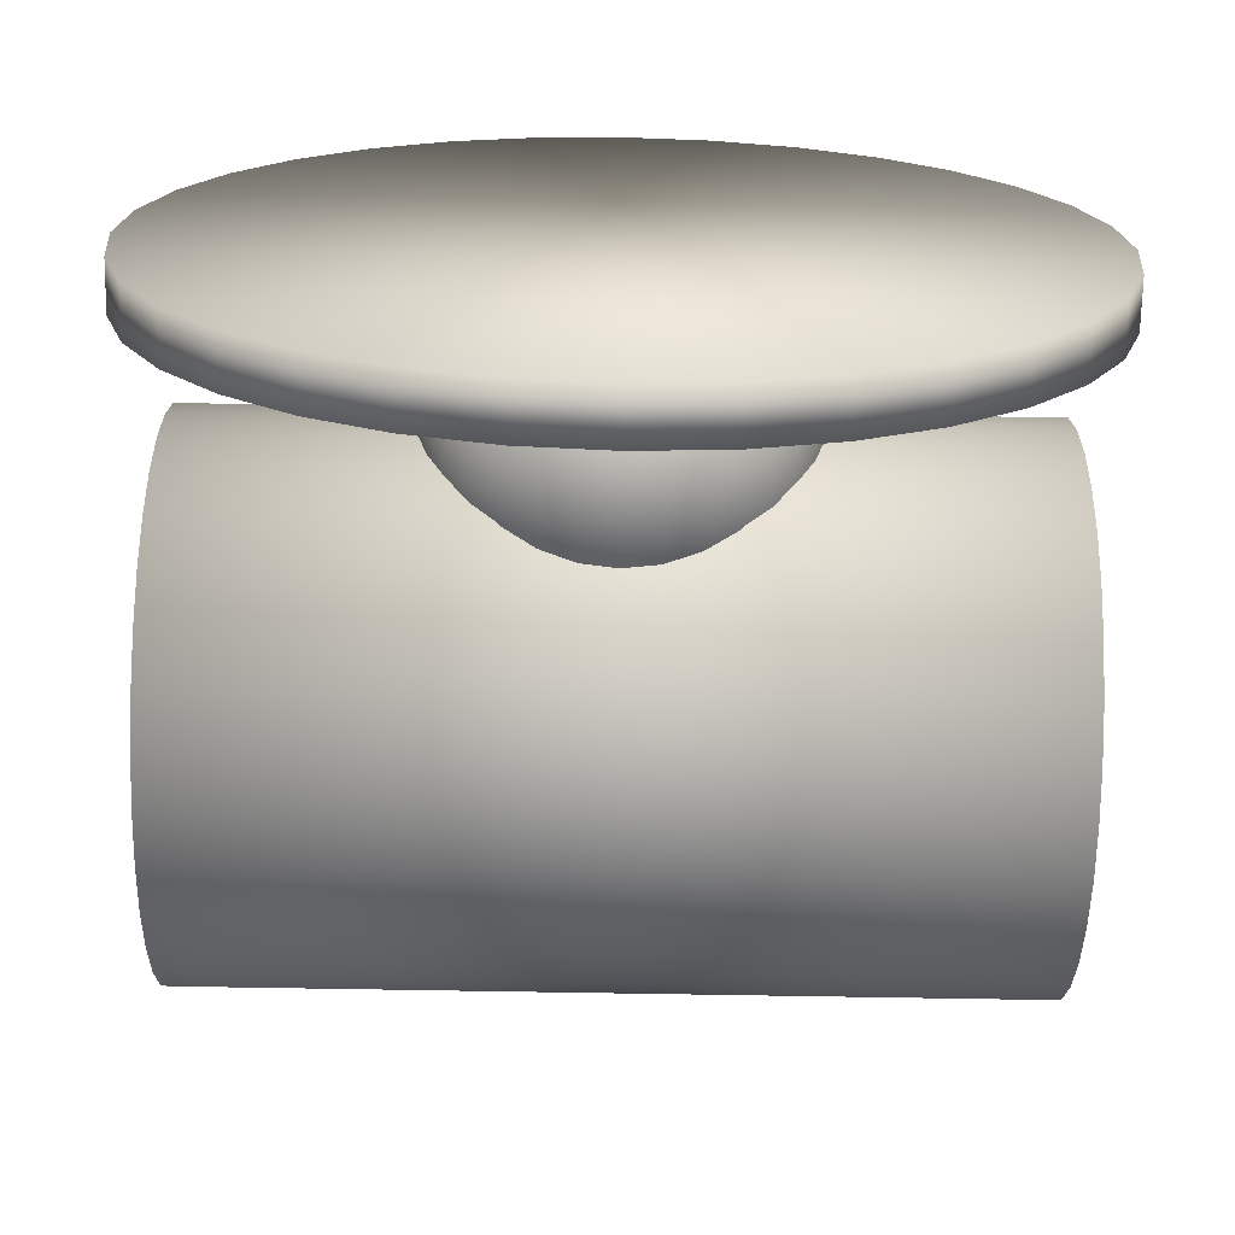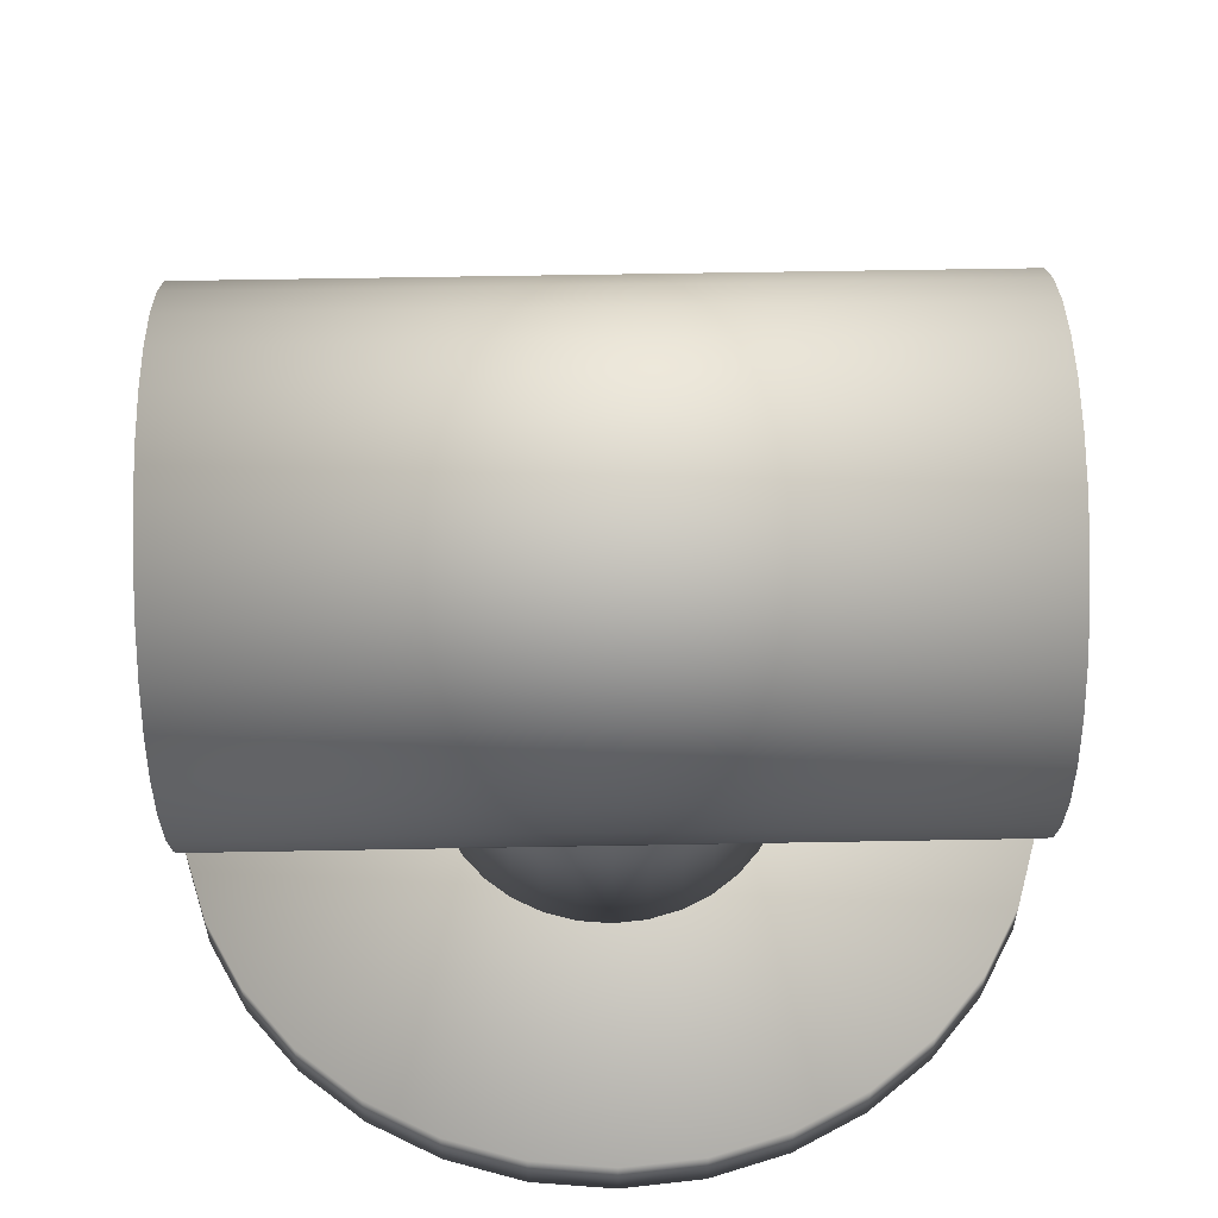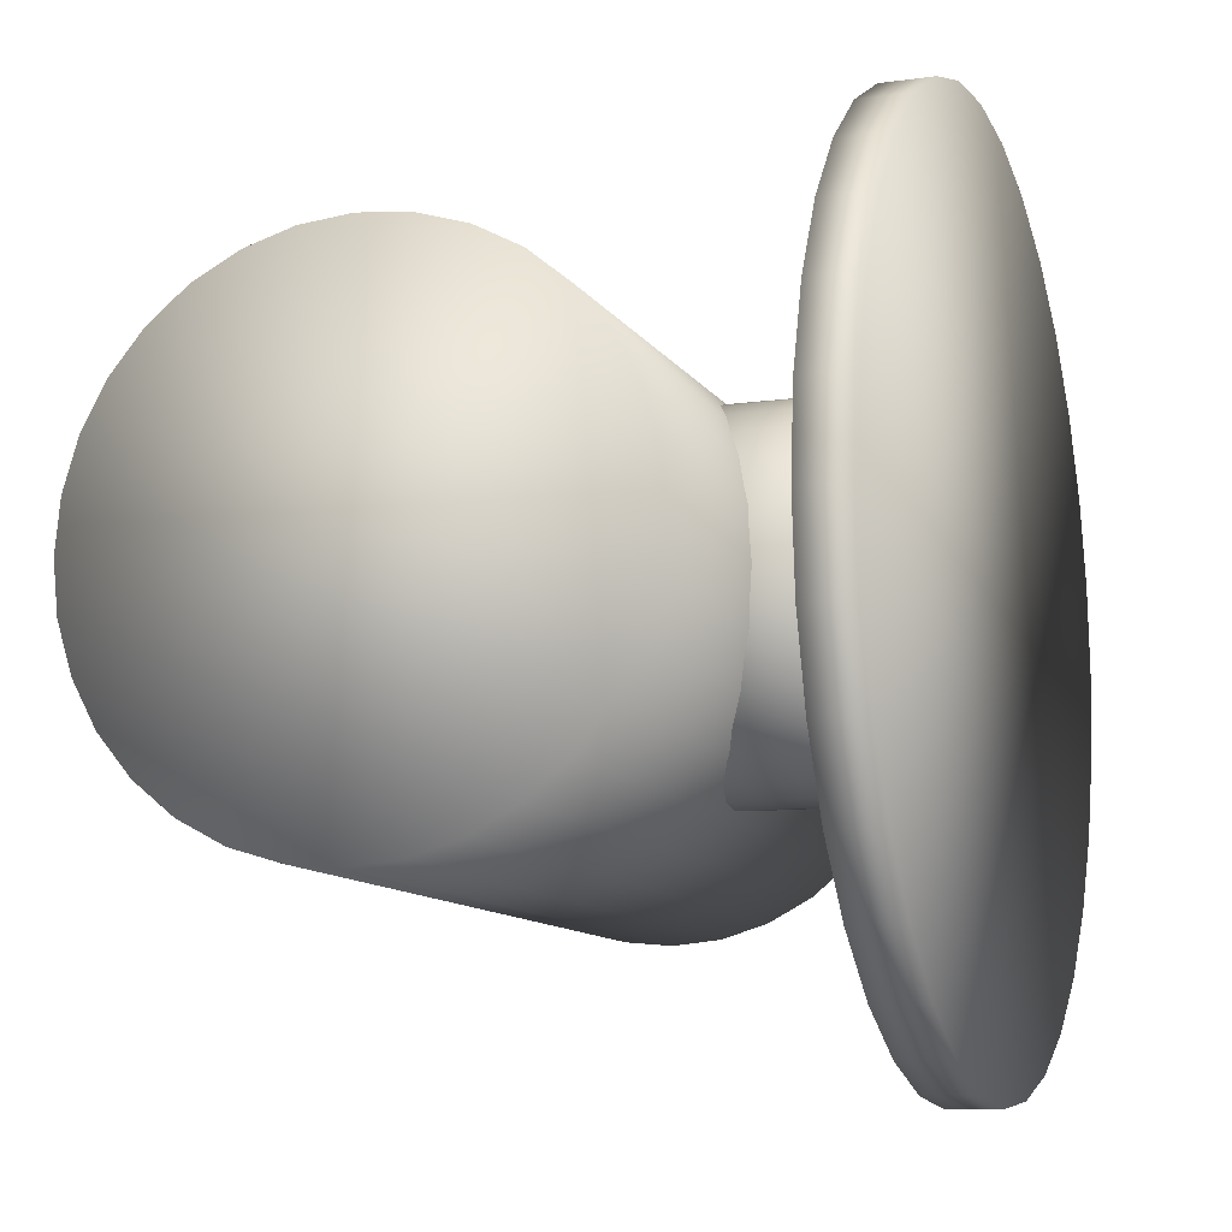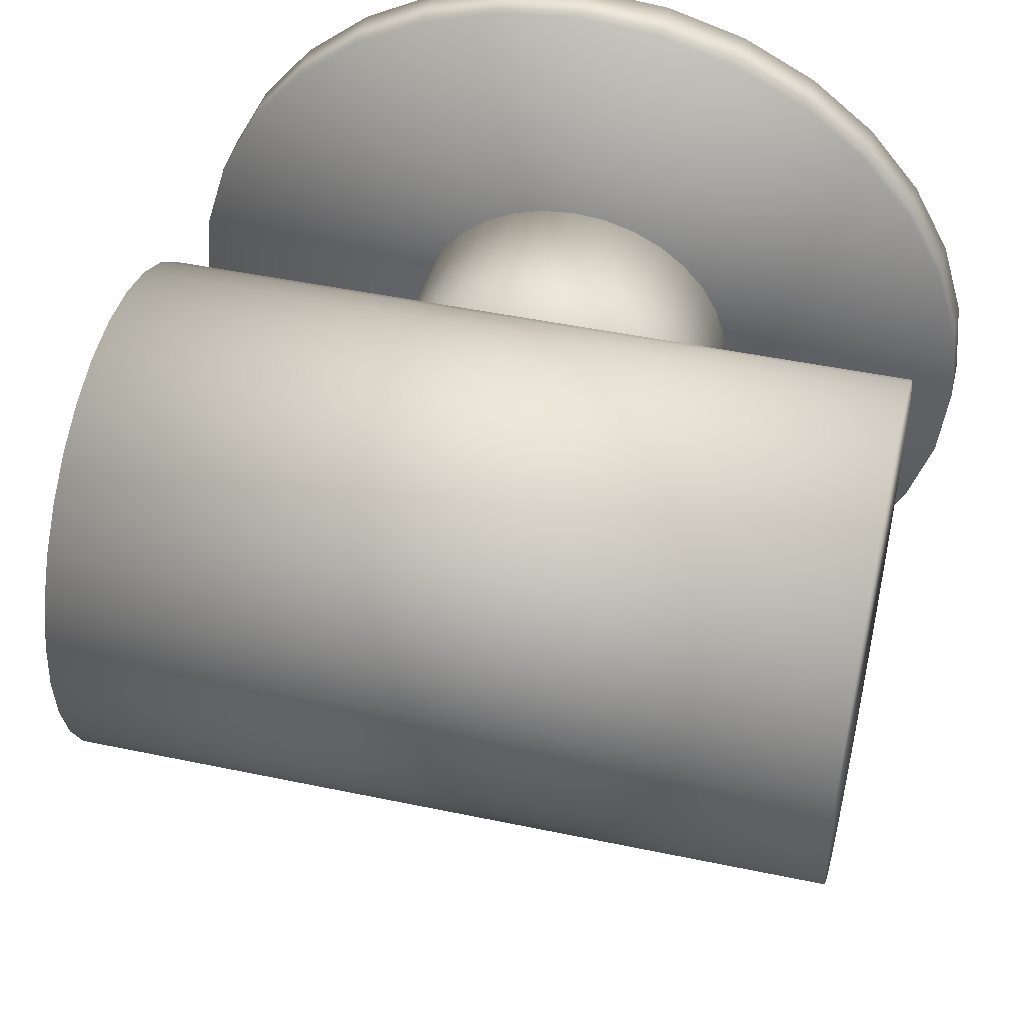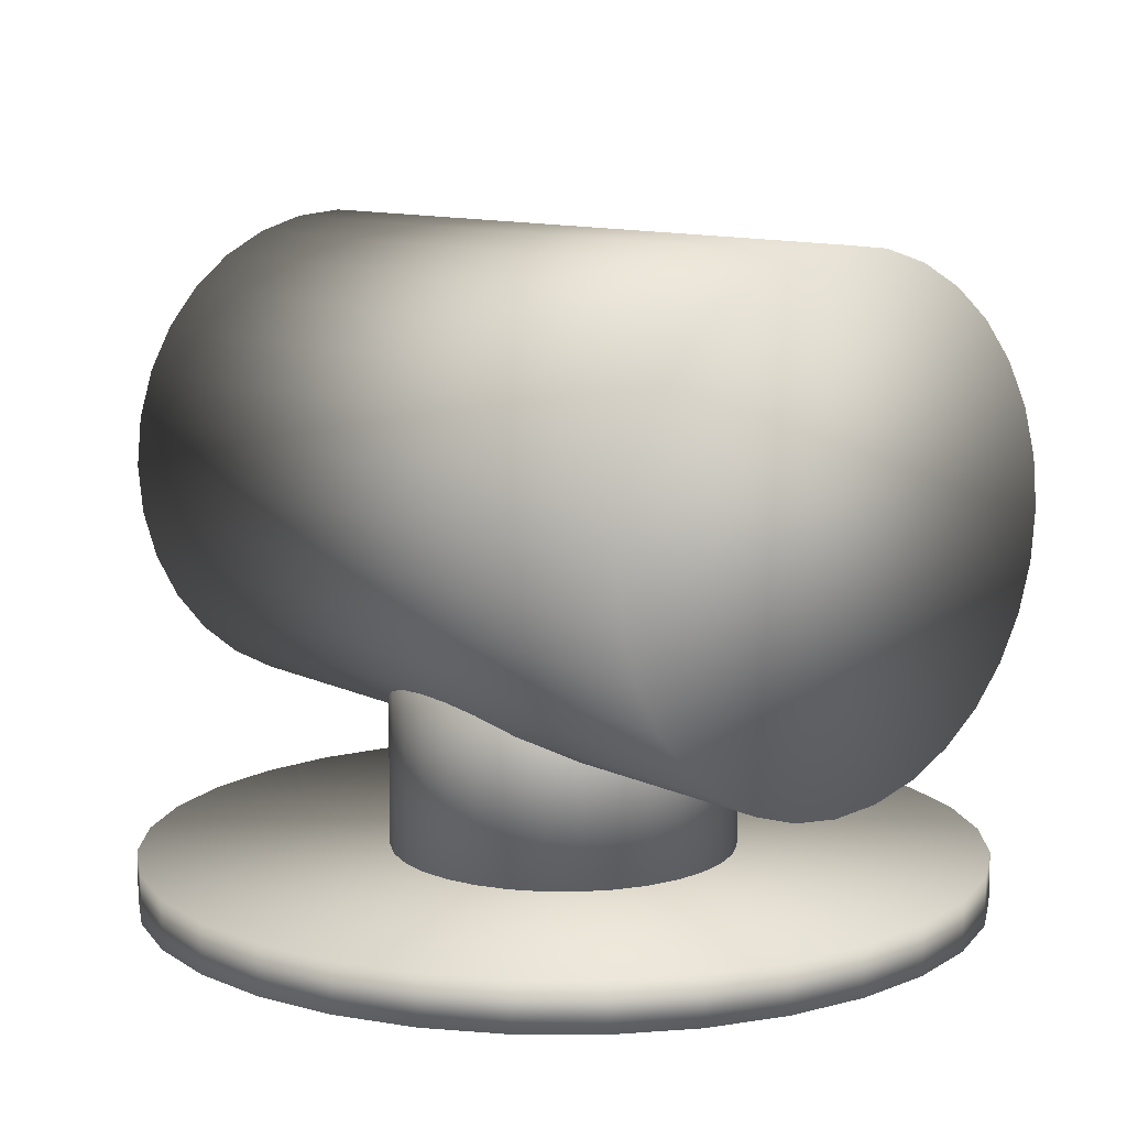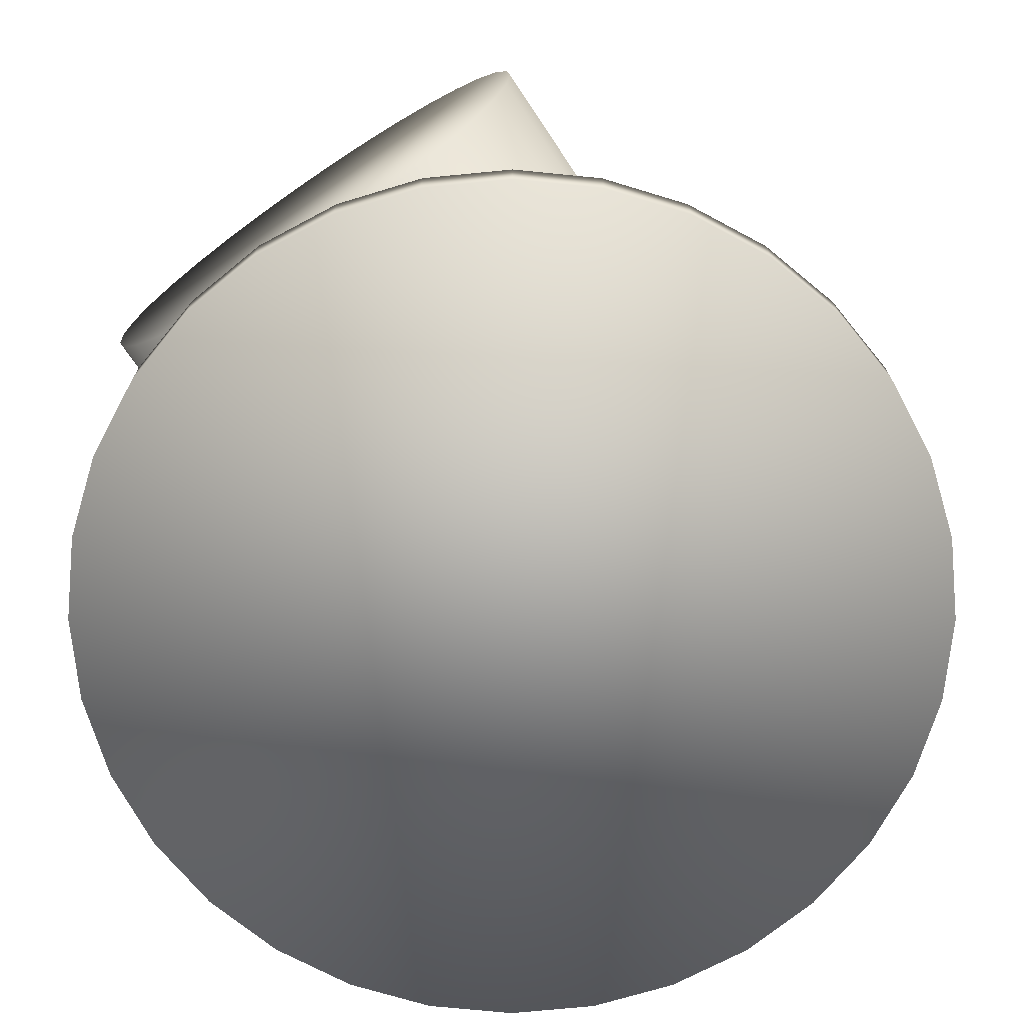
<metadata>
{"format":"obj","ext":"obj","renderer":"f3d","projection":"perspective","resolution":1024,"background":"white","views":[{"elev":-69.6,"azim":-1.0,"up":"+Z"},{"elev":56.2,"azim":-1.1,"up":"+Y"},{"elev":-10.7,"azim":-70.4,"up":"+Z"},{"elev":46.2,"azim":-166.5,"up":"+Z"},{"elev":10.4,"azim":51.0,"up":"+Y"},{"elev":-71.9,"azim":-56.3,"up":"+Y"}]}
</metadata>
<code>
o 円柱.002
v -0.7354 0.7358 -0.4858
v 0.7354 0.7358 -0.4858
v -0.7354 0.641 -0.4765
v 0.7354 0.641 -0.4765
v -0.7354 0.5499 -0.4488
v 0.7354 0.5499 -0.4488
v -0.7354 0.4659 -0.4039
v 0.7354 0.4659 -0.4039
v -0.7354 0.3923 -0.3435
v 0.7354 0.3923 -0.3435
v -0.7354 0.3318 -0.2699
v 0.7354 0.3318 -0.2699
v -0.7354 0.2869 -0.1859
v 0.7354 0.2869 -0.1859
v -0.7354 0.2593 -0.09478
v 0.7354 0.2593 -0.09478
v -0.7354 0.25 0
v 0.7354 0.25 0
v -0.7354 0.2593 0.09478
v 0.7354 0.2593 0.09478
v -0.7354 0.2869 0.1859
v 0.7354 0.2869 0.1859
v -0.7354 0.3318 0.2699
v 0.7354 0.3318 0.2699
v -0.7354 0.3923 0.3435
v 0.7354 0.3923 0.3435
v -0.7354 0.4659 0.4039
v 0.7354 0.4659 0.4039
v -0.7354 0.5499 0.4488
v 0.7354 0.5499 0.4488
v -0.7354 0.641 0.4765
v 0.7354 0.641 0.4765
v -0.7354 0.7358 0.4858
v 0.7354 0.7358 0.4858
v -0.7354 0.8306 0.4765
v 0.7354 0.8306 0.4765
v -0.7354 0.9217 0.4488
v 0.7354 0.9217 0.4488
v -0.7354 1.006 0.4039
v 0.7354 1.006 0.4039
v -0.7354 1.079 0.3435
v 0.7354 1.079 0.3435
v -0.7354 1.14 0.2699
v 0.7354 1.14 0.2699
v -0.7354 1.185 0.1859
v 0.7354 1.185 0.1859
v -0.7354 1.212 0.09478
v 0.7354 1.212 0.09478
v -0.7354 1.222 0
v 0.7354 1.222 0
v -0.7354 1.212 -0.09478
v 0.7354 1.212 -0.09478
v -0.7354 1.185 -0.1859
v 0.7354 1.185 -0.1859
v -0.7354 1.14 -0.2699
v 0.7354 1.14 -0.2699
v -0.7354 1.079 -0.3435
v 0.7354 1.079 -0.3435
v -0.7354 1.006 -0.4039
v 0.7354 1.006 -0.4039
v -0.7354 0.9217 -0.4488
v 0.7354 0.9217 -0.4488
v -0.7354 0.8306 -0.4765
v 0.7354 0.8306 -0.4765
v 0 -0.04694 -0.8119
v 0 0.04694 -0.8119
v 0.1584 -0.04694 -0.7963
v 0.1584 0.04694 -0.7963
v 0.3107 -0.04694 -0.7501
v 0.3107 0.04694 -0.7501
v 0.4511 -0.04694 -0.6751
v 0.4511 0.04694 -0.6751
v 0.5741 -0.04694 -0.5741
v 0.5741 0.04694 -0.5741
v 0.6751 -0.04694 -0.4511
v 0.6751 0.04694 -0.4511
v 0.7501 -0.04694 -0.3107
v 0.7501 0.04694 -0.3107
v 0.7963 -0.04694 -0.1584
v 0.7963 0.04694 -0.1584
v 0.8119 -0.04694 0
v 0.8119 0.04694 0
v 0.7963 -0.04694 0.1584
v 0.7963 0.04694 0.1584
v 0.7501 -0.04694 0.3107
v 0.7501 0.04694 0.3107
v 0.6751 -0.04694 0.4511
v 0.6751 0.04694 0.4511
v 0.5741 -0.04694 0.5741
v 0.5741 0.04694 0.5741
v 0.4511 -0.04694 0.6751
v 0.4511 0.04694 0.6751
v 0.3107 -0.04694 0.7501
v 0.3107 0.04694 0.7501
v 0.1584 -0.04694 0.7963
v 0.1584 0.04694 0.7963
v 0 -0.04694 0.8119
v 0 0.04694 0.8119
v -0.1584 -0.04694 0.7963
v -0.1584 0.04694 0.7963
v -0.3107 -0.04694 0.7501
v -0.3107 0.04694 0.7501
v -0.4511 -0.04694 0.6751
v -0.4511 0.04694 0.6751
v -0.5741 -0.04694 0.5741
v -0.5741 0.04694 0.5741
v -0.6751 -0.04694 0.4511
v -0.6751 0.04694 0.4511
v -0.7501 -0.04694 0.3107
v -0.7501 0.04694 0.3107
v -0.7963 -0.04694 0.1584
v -0.7963 0.04694 0.1584
v -0.8119 -0.04694 0
v -0.8119 0.04694 0
v -0.7963 -0.04694 -0.1584
v -0.7963 0.04694 -0.1584
v -0.7501 -0.04694 -0.3107
v -0.7501 0.04694 -0.3107
v -0.6751 -0.04694 -0.4511
v -0.6751 0.04694 -0.4511
v -0.5741 -0.04694 -0.5741
v -0.5741 0.04694 -0.5741
v -0.4511 -0.04694 -0.6751
v -0.4511 0.04694 -0.6751
v -0.3107 -0.04694 -0.7501
v -0.3107 0.04694 -0.7501
v -0.1584 -0.04694 -0.7963
v -0.1584 0.04694 -0.7963
v 0 0.03343 -0.333
v 0 0.5144 -0.333
v 0.06496 0.03343 -0.3266
v 0.06496 0.5144 -0.3266
v 0.1274 0.03343 -0.3076
v 0.1274 0.5144 -0.3076
v 0.185 0.03343 -0.2769
v 0.185 0.5144 -0.2769
v 0.2354 0.03343 -0.2354
v 0.2354 0.5144 -0.2354
v 0.2769 0.03343 -0.185
v 0.2769 0.5144 -0.185
v 0.3076 0.03343 -0.1274
v 0.3076 0.5144 -0.1274
v 0.3266 0.03343 -0.06496
v 0.3266 0.5144 -0.06496
v 0.333 0.03343 0
v 0.333 0.5144 0
v 0.3266 0.03343 0.06496
v 0.3266 0.5144 0.06496
v 0.3076 0.03343 0.1274
v 0.3076 0.5144 0.1274
v 0.2769 0.03343 0.185
v 0.2769 0.5144 0.185
v 0.2354 0.03343 0.2354
v 0.2354 0.5144 0.2354
v 0.185 0.03343 0.2769
v 0.185 0.5144 0.2769
v 0.1274 0.03343 0.3076
v 0.1274 0.5144 0.3076
v 0.06496 0.03343 0.3266
v 0.06496 0.5144 0.3266
v 0 0.03343 0.333
v 0 0.5144 0.333
v -0.06496 0.03343 0.3266
v -0.06496 0.5144 0.3266
v -0.1274 0.03343 0.3076
v -0.1274 0.5144 0.3076
v -0.185 0.03343 0.2769
v -0.185 0.5144 0.2769
v -0.2354 0.03343 0.2354
v -0.2354 0.5144 0.2354
v -0.2769 0.03343 0.185
v -0.2769 0.5144 0.185
v -0.3076 0.03343 0.1274
v -0.3076 0.5144 0.1274
v -0.3266 0.03343 0.06496
v -0.3266 0.5144 0.06496
v -0.333 0.03343 0
v -0.333 0.5144 0
v -0.3266 0.03343 -0.06496
v -0.3266 0.5144 -0.06496
v -0.3076 0.03343 -0.1274
v -0.3076 0.5144 -0.1274
v -0.2769 0.03343 -0.185
v -0.2769 0.5144 -0.185
v -0.2354 0.03343 -0.2354
v -0.2354 0.5144 -0.2354
v -0.185 0.03343 -0.2769
v -0.185 0.5144 -0.2769
v -0.1274 0.03343 -0.3076
v -0.1274 0.5144 -0.3076
v -0.06496 0.03343 -0.3266
v -0.06496 0.5144 -0.3266
f 2 3 1
f 4 5 3
f 6 7 5
f 8 9 7
f 10 11 9
f 12 13 11
f 14 15 13
f 16 17 15
f 18 19 17
f 20 21 19
f 22 23 21
f 24 25 23
f 26 27 25
f 28 29 27
f 30 31 29
f 32 33 31
f 34 35 33
f 36 37 35
f 38 39 37
f 40 41 39
f 42 43 41
f 44 45 43
f 46 47 45
f 48 49 47
f 50 51 49
f 52 53 51
f 54 55 53
f 56 57 55
f 58 59 57
f 60 61 59
f 54 38 22
f 62 63 61
f 64 1 63
f 15 31 47
f 66 67 65
f 68 69 67
f 70 71 69
f 72 73 71
f 74 75 73
f 75 78 77
f 78 79 77
f 80 81 79
f 82 83 81
f 84 85 83
f 86 87 85
f 88 89 87
f 90 91 89
f 92 93 91
f 94 95 93
f 95 98 97
f 97 100 99
f 100 101 99
f 102 103 101
f 104 105 103
f 106 107 105
f 108 109 107
f 110 111 109
f 112 113 111
f 114 115 113
f 116 117 115
f 117 120 119
f 120 121 119
f 122 123 121
f 124 125 123
f 86 78 70
f 126 127 125
f 128 65 127
f 103 111 127
f 130 131 129
f 132 133 131
f 134 135 133
f 136 137 135
f 138 139 137
f 140 141 139
f 142 143 141
f 144 145 143
f 145 148 147
f 148 149 147
f 149 152 151
f 151 154 153
f 153 156 155
f 156 157 155
f 158 159 157
f 160 161 159
f 162 163 161
f 164 165 163
f 166 167 165
f 167 170 169
f 169 172 171
f 172 173 171
f 173 176 175
f 176 177 175
f 178 179 177
f 180 181 179
f 182 183 181
f 184 185 183
f 186 187 185
f 188 189 187
f 182 166 150
f 190 191 189
f 192 129 191
f 159 175 191
f 2 4 3
f 4 6 5
f 6 8 7
f 8 10 9
f 10 12 11
f 12 14 13
f 14 16 15
f 16 18 17
f 18 20 19
f 20 22 21
f 22 24 23
f 24 26 25
f 26 28 27
f 28 30 29
f 30 32 31
f 32 34 33
f 34 36 35
f 36 38 37
f 38 40 39
f 40 42 41
f 42 44 43
f 44 46 45
f 46 48 47
f 48 50 49
f 50 52 51
f 52 54 53
f 54 56 55
f 56 58 57
f 58 60 59
f 60 62 61
f 6 4 2
f 2 64 6
f 64 62 6
f 62 60 58
f 58 56 62
f 56 54 62
f 54 52 46
f 52 50 46
f 50 48 46
f 46 44 38
f 44 42 38
f 42 40 38
f 38 36 34
f 34 32 38
f 32 30 38
f 30 28 26
f 26 24 30
f 24 22 30
f 22 20 18
f 18 16 22
f 16 14 22
f 14 12 10
f 10 8 6
f 14 10 6
f 6 62 54
f 54 46 38
f 38 30 22
f 22 14 6
f 6 54 22
f 62 64 63
f 64 2 1
f 63 1 3
f 3 5 7
f 7 9 11
f 11 13 7
f 13 15 7
f 15 17 19
f 19 21 23
f 23 25 27
f 27 29 23
f 29 31 23
f 31 33 35
f 35 37 39
f 39 41 43
f 43 45 47
f 47 49 51
f 51 53 55
f 55 57 59
f 59 61 63
f 63 3 7
f 15 19 31
f 19 23 31
f 31 35 47
f 35 39 47
f 39 43 47
f 47 51 55
f 55 59 63
f 63 7 15
f 47 55 63
f 63 15 47
f 66 68 67
f 68 70 69
f 70 72 71
f 72 74 73
f 74 76 75
f 75 76 78
f 78 80 79
f 80 82 81
f 82 84 83
f 84 86 85
f 86 88 87
f 88 90 89
f 90 92 91
f 92 94 93
f 94 96 95
f 95 96 98
f 97 98 100
f 100 102 101
f 102 104 103
f 104 106 105
f 106 108 107
f 108 110 109
f 110 112 111
f 112 114 113
f 114 116 115
f 116 118 117
f 117 118 120
f 120 122 121
f 122 124 123
f 124 126 125
f 70 68 66
f 66 128 70
f 128 126 70
f 126 124 122
f 122 120 118
f 118 116 114
f 114 112 118
f 112 110 118
f 110 108 106
f 106 104 102
f 102 100 94
f 100 98 94
f 98 96 94
f 94 92 90
f 90 88 86
f 86 84 78
f 84 82 78
f 82 80 78
f 78 76 74
f 74 72 78
f 72 70 78
f 126 122 118
f 110 106 118
f 106 102 118
f 94 90 86
f 70 126 102
f 126 118 102
f 102 94 70
f 94 86 70
f 126 128 127
f 128 66 65
f 127 65 67
f 67 69 71
f 71 73 75
f 75 77 71
f 77 79 71
f 79 81 83
f 83 85 87
f 87 89 91
f 91 93 95
f 95 97 99
f 99 101 103
f 103 105 111
f 105 107 111
f 107 109 111
f 111 113 115
f 115 117 119
f 119 121 123
f 123 125 127
f 127 67 71
f 79 83 87
f 87 91 79
f 91 95 79
f 95 99 103
f 111 115 119
f 119 123 111
f 123 127 111
f 127 71 95
f 71 79 95
f 95 103 127
f 130 132 131
f 132 134 133
f 134 136 135
f 136 138 137
f 138 140 139
f 140 142 141
f 142 144 143
f 144 146 145
f 145 146 148
f 148 150 149
f 149 150 152
f 151 152 154
f 153 154 156
f 156 158 157
f 158 160 159
f 160 162 161
f 162 164 163
f 164 166 165
f 166 168 167
f 167 168 170
f 169 170 172
f 172 174 173
f 173 174 176
f 176 178 177
f 178 180 179
f 180 182 181
f 182 184 183
f 184 186 185
f 186 188 187
f 188 190 189
f 134 132 130
f 130 192 134
f 192 190 134
f 190 188 186
f 186 184 182
f 182 180 178
f 178 176 174
f 174 172 170
f 170 168 166
f 166 164 158
f 164 162 158
f 162 160 158
f 158 156 154
f 154 152 150
f 150 148 146
f 146 144 150
f 144 142 150
f 142 140 138
f 138 136 134
f 190 186 182
f 182 178 174
f 174 170 166
f 158 154 150
f 142 138 134
f 134 190 182
f 182 174 166
f 166 158 150
f 150 142 134
f 134 182 150
f 190 192 191
f 192 130 129
f 191 129 131
f 131 133 135
f 135 137 143
f 137 139 143
f 139 141 143
f 143 145 147
f 147 149 151
f 151 153 159
f 153 155 159
f 155 157 159
f 159 161 163
f 163 165 167
f 167 169 175
f 169 171 175
f 171 173 175
f 175 177 179
f 179 181 183
f 183 185 191
f 185 187 191
f 187 189 191
f 191 131 143
f 131 135 143
f 143 147 151
f 159 163 167
f 175 179 191
f 179 183 191
f 143 151 159
f 159 167 175
f 191 143 159

</code>
